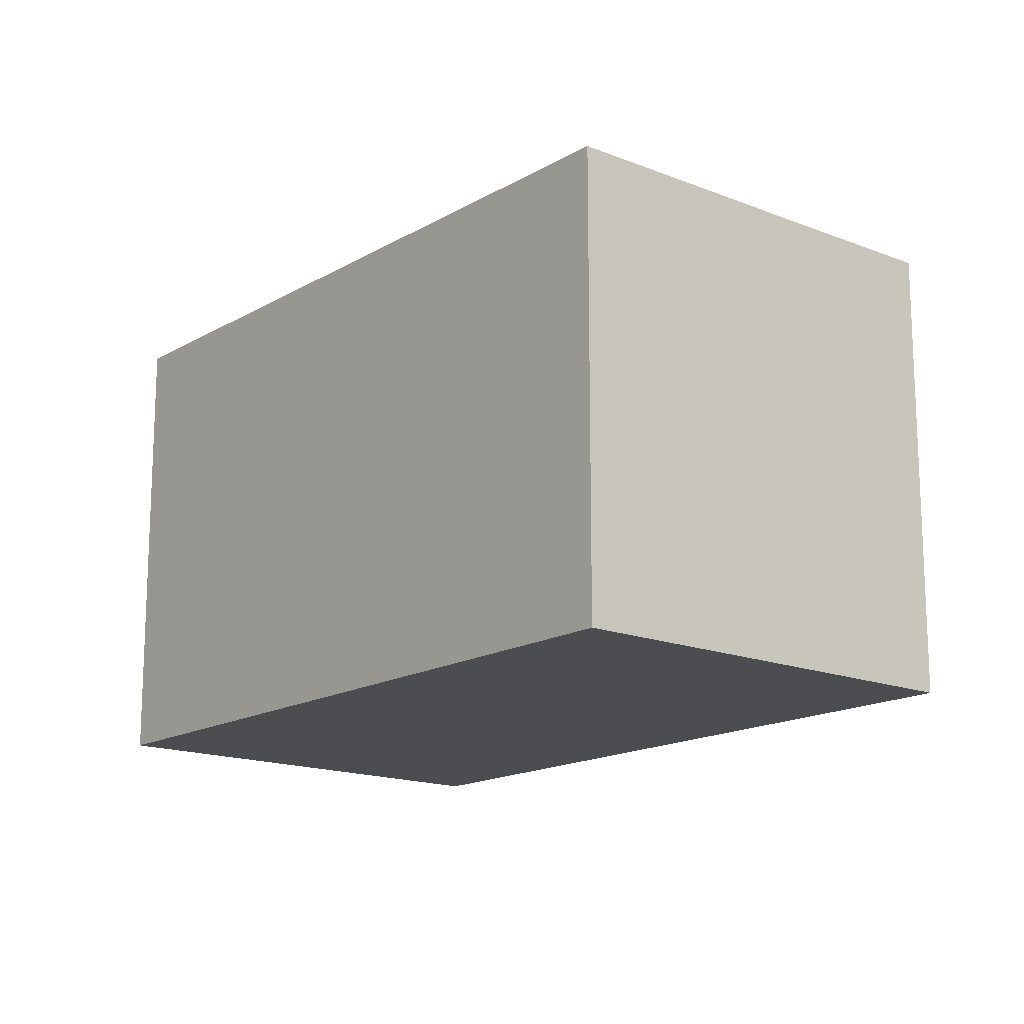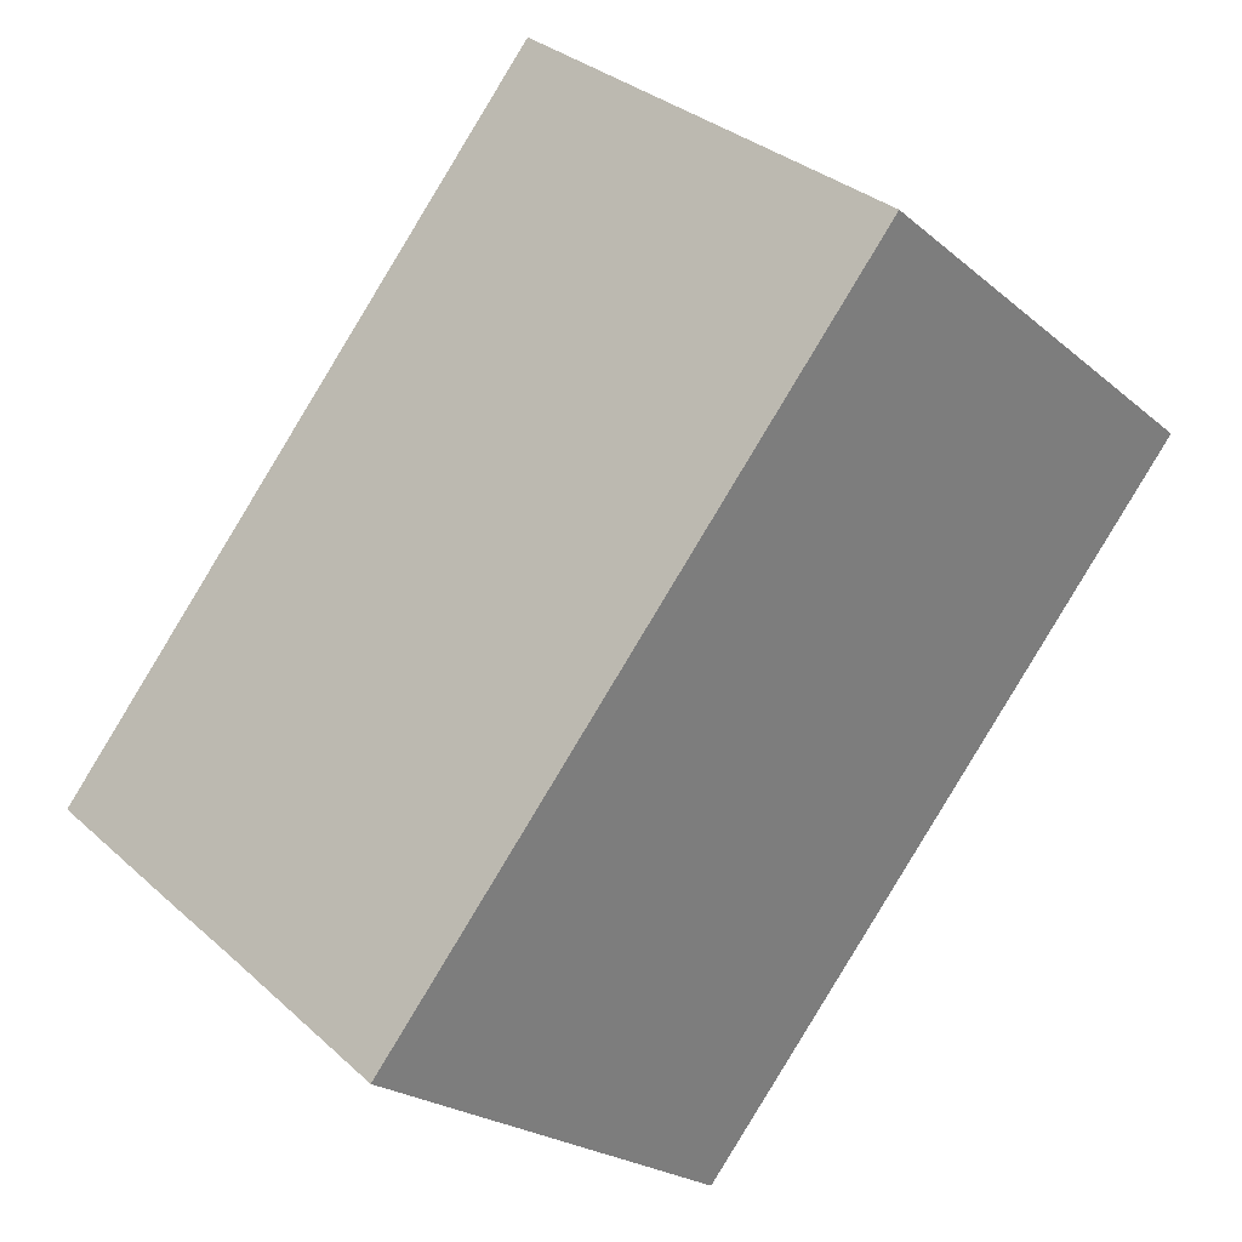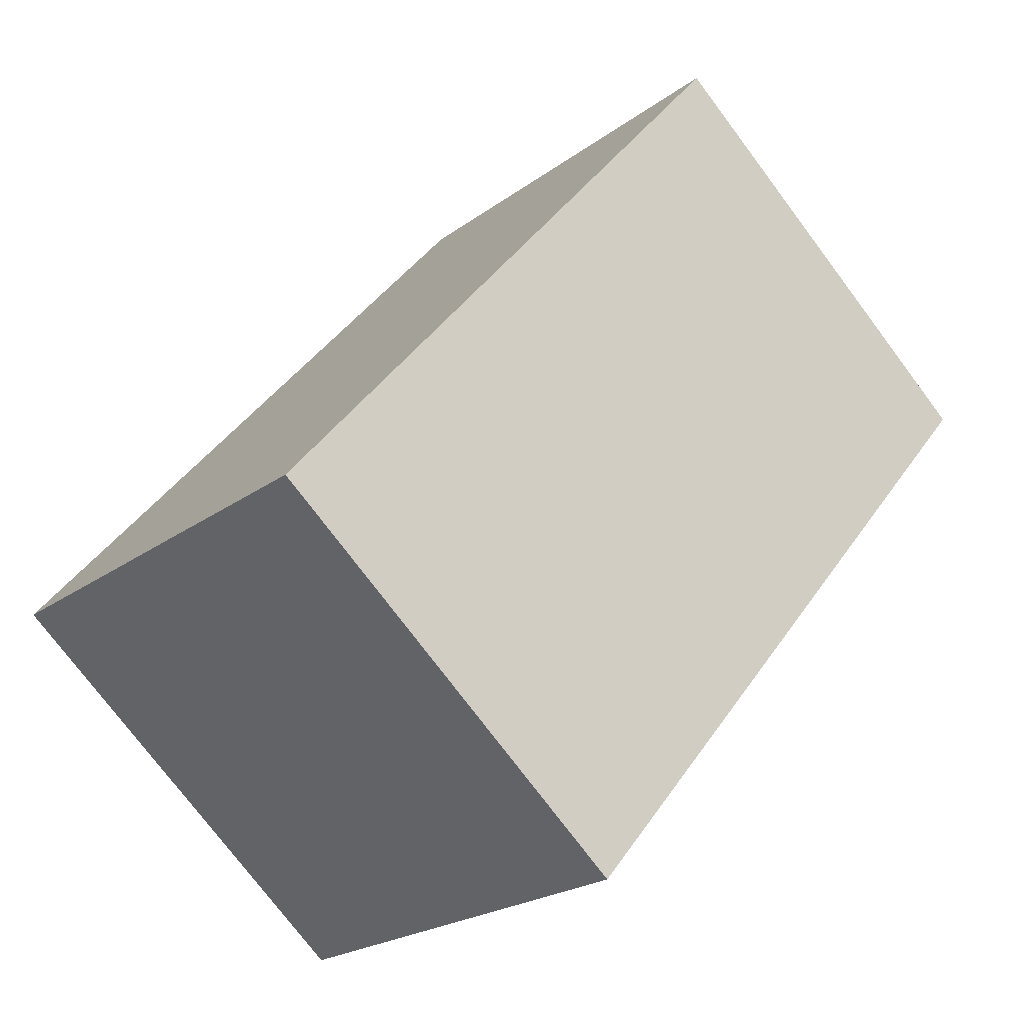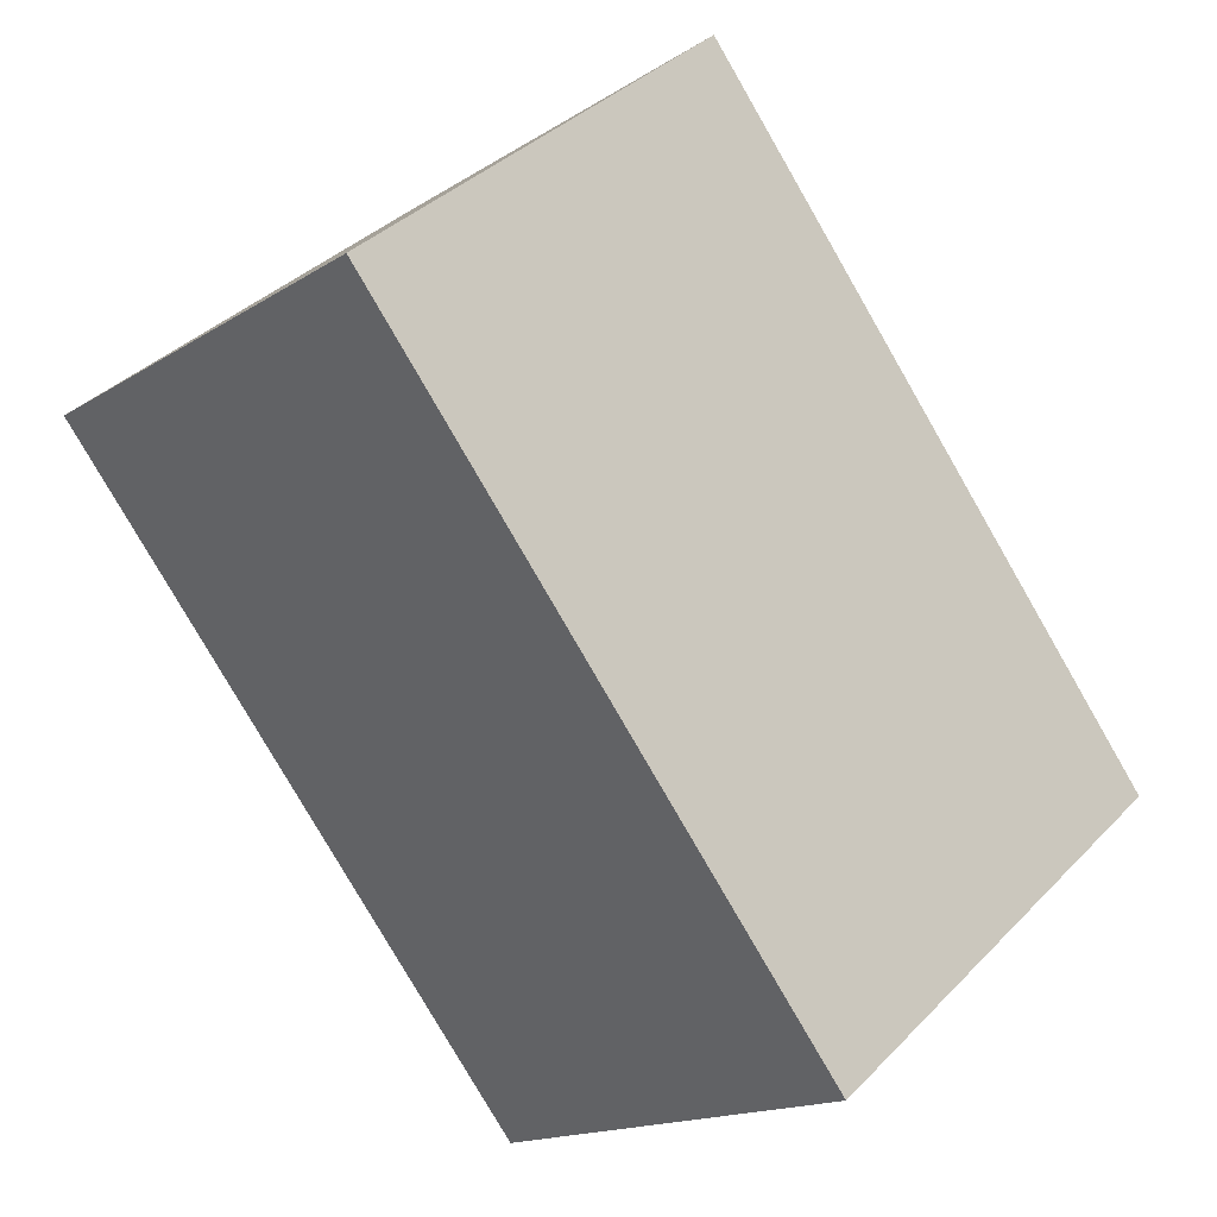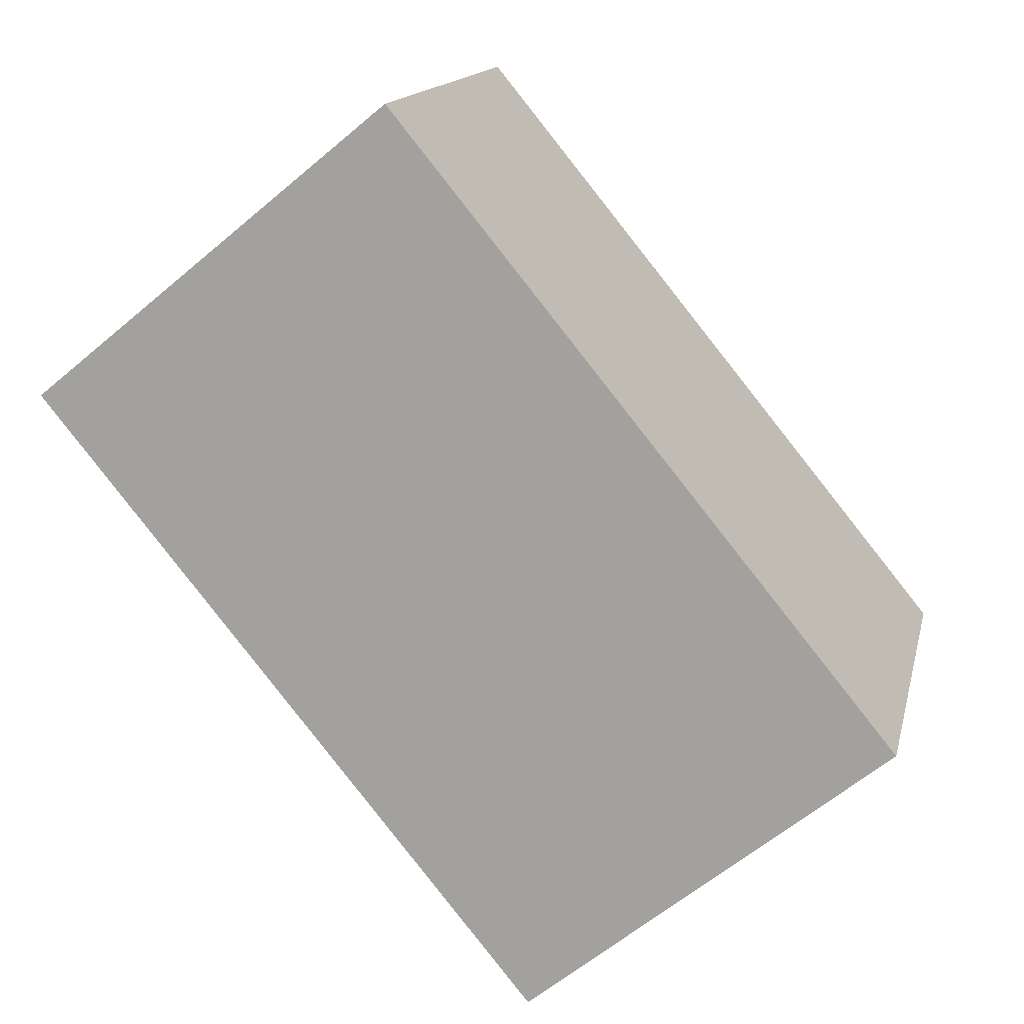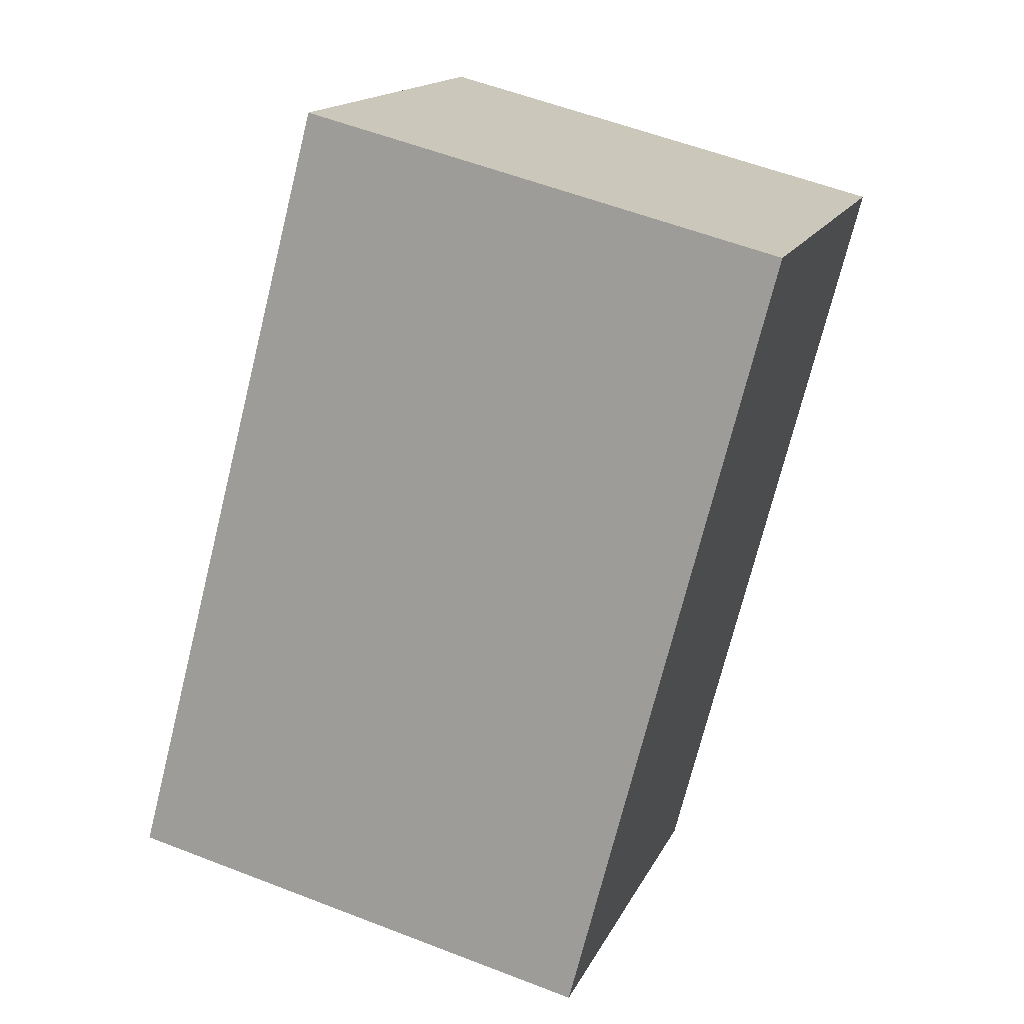
<metadata>
{"format":"obj","ext":"obj","renderer":"f3d","projection":"perspective","resolution":1024,"background":"white","views":[{"elev":-15.9,"azim":100.9,"up":"+Y"},{"elev":-22.5,"azim":-144.6,"up":"+Z"},{"elev":-75.8,"azim":-143.1,"up":"+Z"},{"elev":37.3,"azim":38.0,"up":"+Z"},{"elev":14.7,"azim":12.5,"up":"+Z"},{"elev":56.1,"azim":112.2,"up":"+Z"}]}
</metadata>
<code>
v  0 6.281 3.846e-16
v  8.658 6.281 -6.358
v  6.601 6.281 -8.057
v  9.492 6.281 -5.682
v  11.36 6.281 -4.146
v  4.766 6.281 3.907
v  11.36 2.539e-16 -4.146
v  6.601 4.933e-16 -8.057
v  9.492 3.479e-16 -5.682
v  8.658 3.893e-16 -6.358
v  0 0 0
v  4.766 -2.392e-16 3.907
g defaultobject
f 1 2 3
f 2 1 4
f 4 1 5
f 5 1 6
f 7 4 5
f 4 7 2
f 2 7 3
f 3 7 8
f 8 7 9
f 8 9 10
f 8 1 3
f 1 8 11
f 11 6 1
f 6 11 12
f 12 5 6
f 5 12 7
f 8 12 11
f 12 8 10
f 12 10 9
f 12 9 7

</code>
